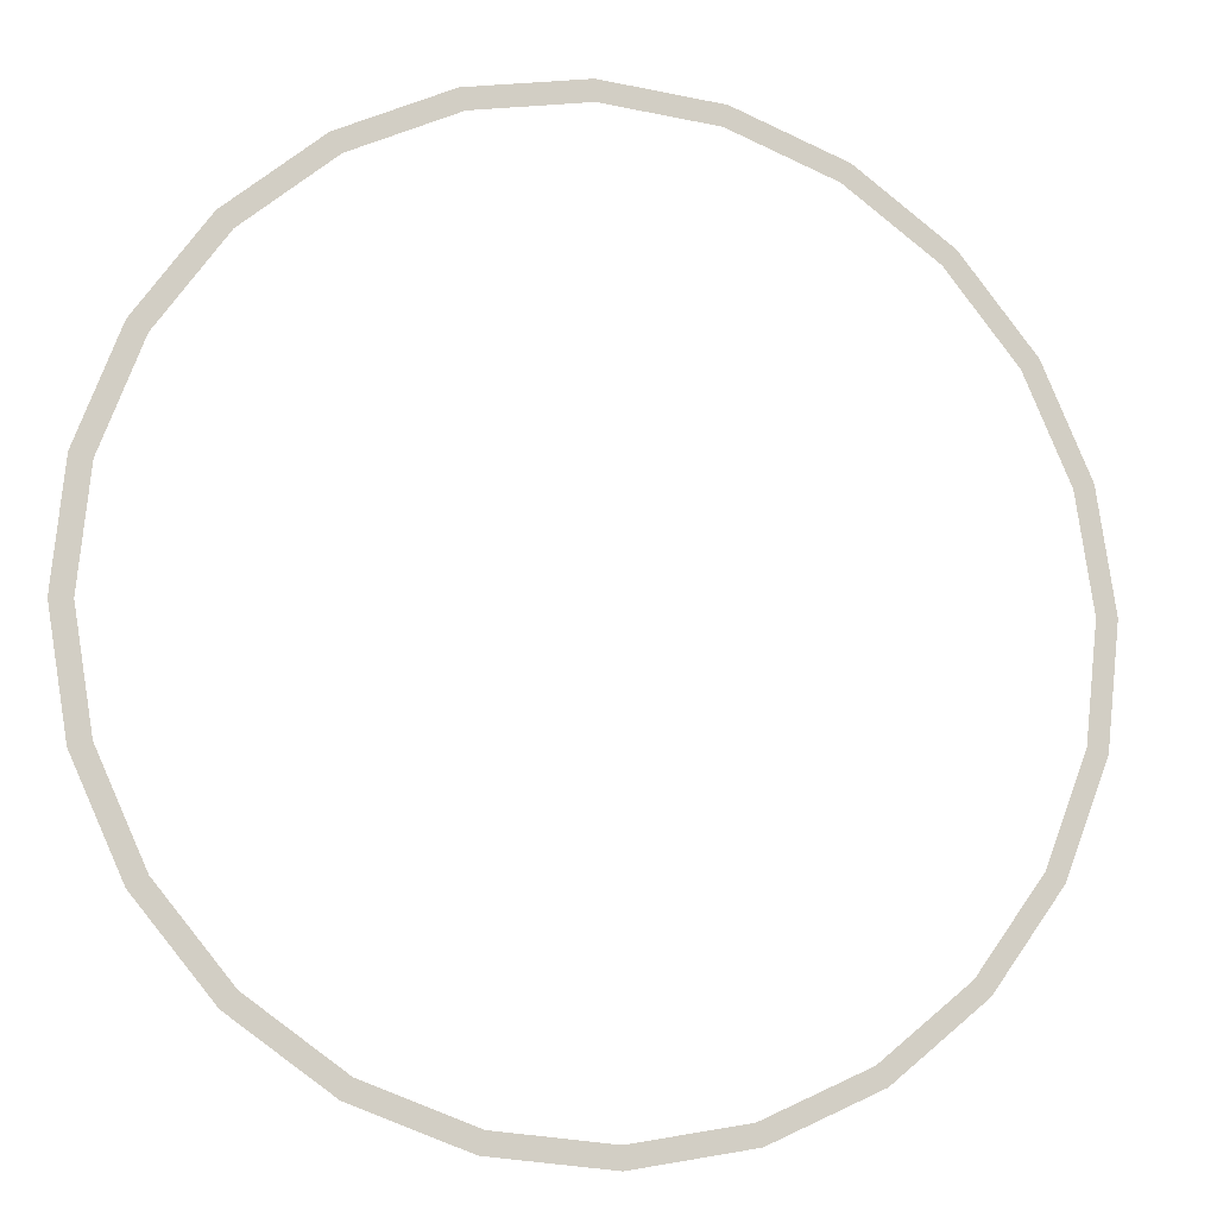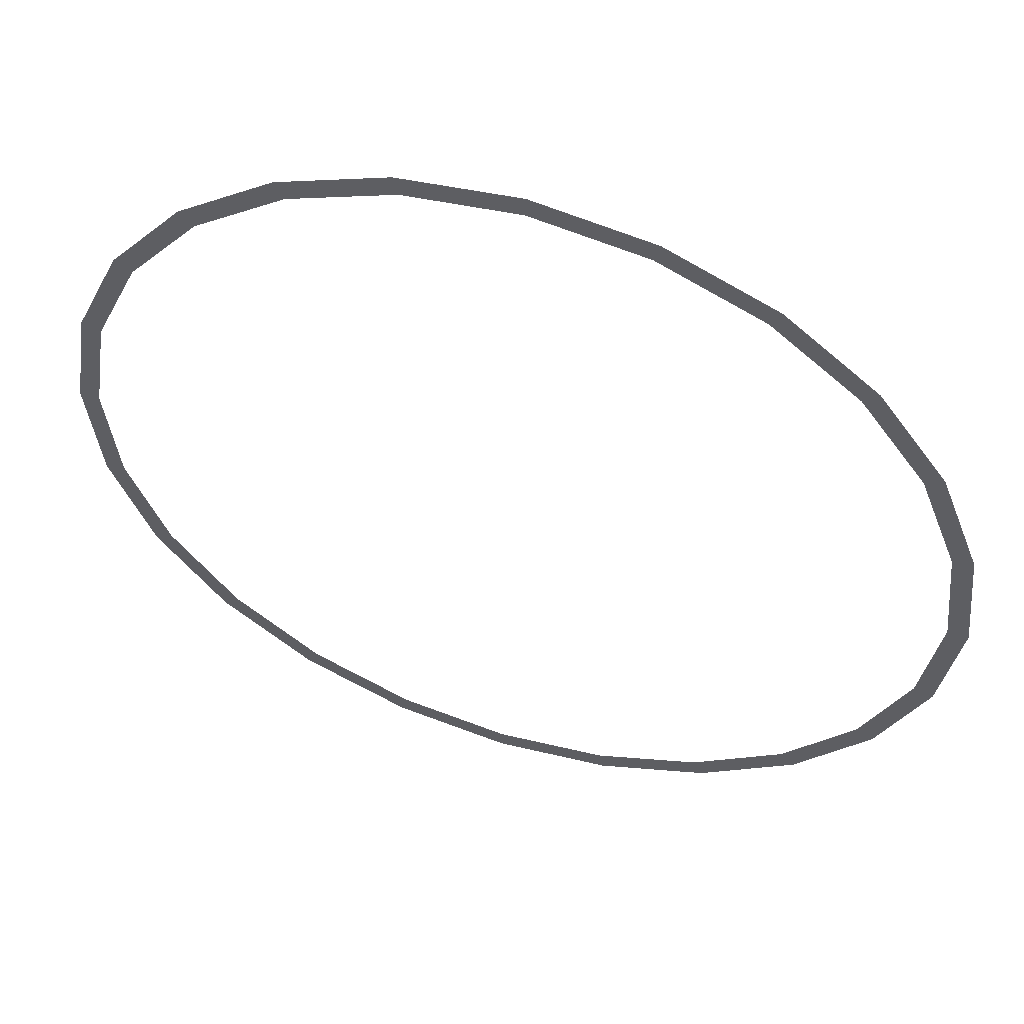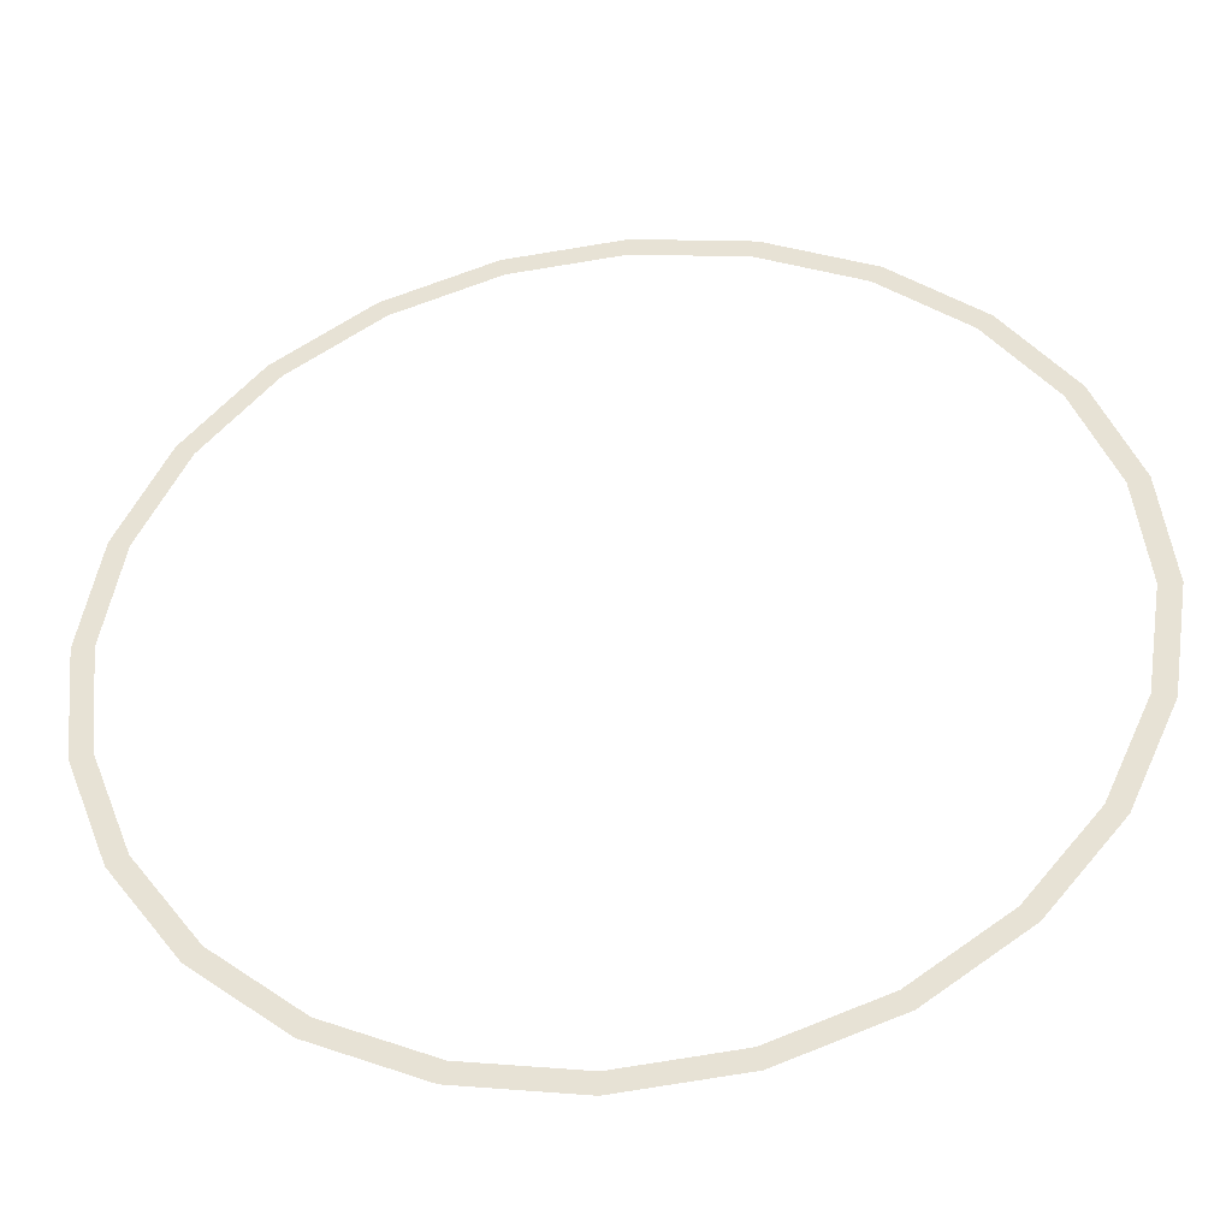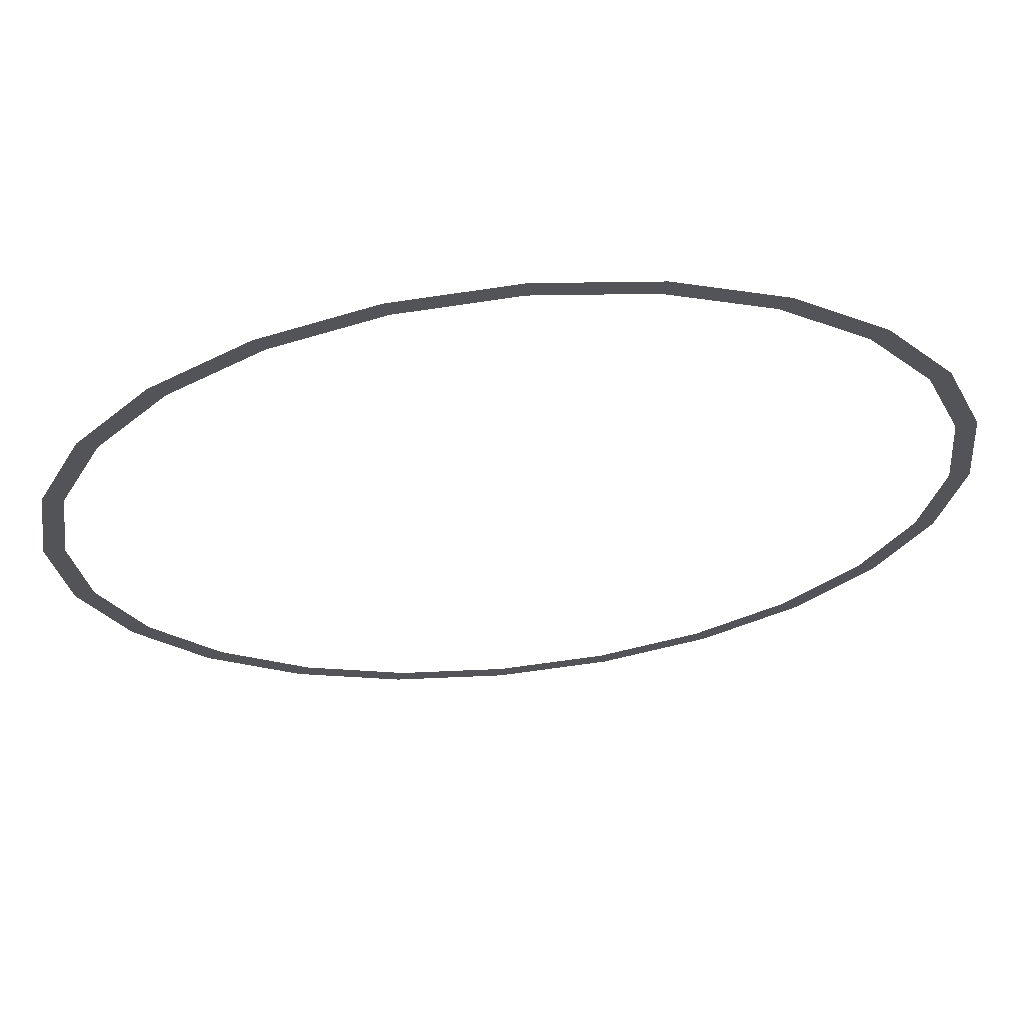
<metadata>
{"format":"obj","ext":"obj","renderer":"f3d","projection":"perspective","resolution":1024,"background":"white","views":[{"elev":-9.9,"azim":-15.2,"up":"+Z"},{"elev":54.7,"azim":-162.4,"up":"+Z"},{"elev":-41.3,"azim":-173.1,"up":"+Z"},{"elev":66.0,"azim":174.1,"up":"+Z"}]}
</metadata>
<code>
o 3dw.47c68395a5775e10d9deb3f829cc2475/Model/Component_18_1/Component_18/mesh1/mesh1-geometry/material_11/component_2#mesh1-geometry
v -0.2586 0.7588 0.3312
v -0.1879 0.7588 0.3331
v -0.2234 0.7588 0.3368
v -0.2586 0.7588 0.3312
v -0.2232 0.7588 0.3307
v -0.1879 0.7588 0.3331
v -0.2912 0.7588 0.3167
v -0.2569 0.7588 0.3253
v -0.2586 0.7588 0.3312
v -0.2586 0.7588 0.3312
v -0.2569 0.7588 0.3253
v -0.2232 0.7588 0.3307
v -0.1893 0.7588 0.3271
v -0.1879 0.7588 0.3331
v -0.2232 0.7588 0.3307
v -0.319 0.7588 0.2942
v -0.288 0.7588 0.3114
v -0.2912 0.7588 0.3167
v -0.2912 0.7588 0.3167
v -0.288 0.7588 0.3114
v -0.2569 0.7588 0.3253
v -0.1893 0.7588 0.3271
v -0.1545 0.7588 0.3204
v -0.1879 0.7588 0.3331
v -0.3399 0.7588 0.2653
v -0.3145 0.7588 0.29
v -0.319 0.7588 0.2942
v -0.319 0.7588 0.2942
v -0.3145 0.7588 0.29
v -0.288 0.7588 0.3114
v -0.1575 0.7588 0.3149
v -0.1545 0.7588 0.3204
v -0.1893 0.7588 0.3271
v -0.3527 0.7588 0.232
v -0.3345 0.7588 0.2624
v -0.3399 0.7588 0.2653
v -0.3399 0.7588 0.2653
v -0.3345 0.7588 0.2624
v -0.3145 0.7588 0.29
v -0.3508 0.7588 0.1613
v -0.3449 0.7588 0.163
v -0.3564 0.7588 0.1965
v -0.1575 0.7588 0.3149
v -0.1256 0.7588 0.2994
v -0.1545 0.7588 0.3204
v -0.3564 0.7588 0.1965
v -0.3467 0.7588 0.2306
v -0.3527 0.7588 0.232
v -0.3527 0.7588 0.232
v -0.3467 0.7588 0.2306
v -0.3345 0.7588 0.2624
v -0.3508 0.7588 0.1613
v -0.331 0.7588 0.1319
v -0.3449 0.7588 0.163
v -0.3564 0.7588 0.1965
v -0.3449 0.7588 0.163
v -0.3502 0.7588 0.1967
v -0.1299 0.7588 0.2949
v -0.1256 0.7588 0.2994
v -0.1575 0.7588 0.3149
v -0.3564 0.7588 0.1965
v -0.3502 0.7588 0.1967
v -0.3467 0.7588 0.2306
v -0.3363 0.7588 0.1287
v -0.331 0.7588 0.1319
v -0.3508 0.7588 0.1613
v -0.1299 0.7588 0.2949
v -0.1032 0.7588 0.2717
v -0.1256 0.7588 0.2994
v -0.3363 0.7588 0.1287
v -0.3095 0.7588 0.1054
v -0.331 0.7588 0.1319
v -0.1085 0.7588 0.2684
v -0.1032 0.7588 0.2717
v -0.1299 0.7588 0.2949
v -0.3138 0.7588 0.1009
v -0.3095 0.7588 0.1054
v -0.3363 0.7588 0.1287
v -0.1085 0.7588 0.2684
v -0.08864 0.7588 0.239
v -0.1032 0.7588 0.2717
v -0.2849 0.7588 0.07996
v -0.282 0.7588 0.0854
v -0.3138 0.7588 0.1009
v -0.3138 0.7588 0.1009
v -0.282 0.7588 0.0854
v -0.3095 0.7588 0.1054
v -0.09458 0.7588 0.2373
v -0.08864 0.7588 0.239
v -0.1085 0.7588 0.2684
v -0.2516 0.7588 0.06718
v -0.2501 0.7588 0.0732
v -0.2849 0.7588 0.07996
v -0.2849 0.7588 0.07996
v -0.2501 0.7588 0.0732
v -0.282 0.7588 0.0854
v -0.08923 0.7588 0.2036
v -0.08864 0.7588 0.239
v -0.09458 0.7588 0.2373
v -0.08923 0.7588 0.2036
v -0.08304 0.7588 0.2038
v -0.08864 0.7588 0.239
v -0.1808 0.7588 0.06906
v -0.2516 0.7588 0.06718
v -0.2161 0.7588 0.06346
v -0.2501 0.7588 0.0732
v -0.2516 0.7588 0.06718
v -0.2163 0.7588 0.06966
v -0.09278 0.7588 0.1697
v -0.08304 0.7588 0.2038
v -0.08923 0.7588 0.2036
v -0.2516 0.7588 0.06718
v -0.1808 0.7588 0.06906
v -0.2163 0.7588 0.06966
v -0.09278 0.7588 0.1697
v -0.08675 0.7588 0.1683
v -0.08304 0.7588 0.2038
v -0.2163 0.7588 0.06966
v -0.1808 0.7588 0.06906
v -0.1826 0.7588 0.075
v -0.105 0.7588 0.1379
v -0.08675 0.7588 0.1683
v -0.09278 0.7588 0.1697
v -0.1826 0.7588 0.075
v -0.1808 0.7588 0.06906
v -0.1482 0.7588 0.0836
v -0.1826 0.7588 0.075
v -0.1482 0.7588 0.0836
v -0.1515 0.7588 0.08888
v -0.105 0.7588 0.1379
v -0.09953 0.7588 0.135
v -0.08675 0.7588 0.1683
v -0.1515 0.7588 0.08888
v -0.1482 0.7588 0.0836
v -0.1205 0.7588 0.1061
v -0.1515 0.7588 0.08888
v -0.1205 0.7588 0.1061
v -0.125 0.7588 0.1103
v -0.125 0.7588 0.1103
v -0.09953 0.7588 0.135
v -0.105 0.7588 0.1379
v -0.125 0.7588 0.1103
v -0.1205 0.7588 0.1061
v -0.09953 0.7588 0.135
v -0.2234 0.7588 0.3368
v -0.1879 0.7588 0.3331
v -0.2586 0.7588 0.3312
v -0.1879 0.7588 0.3331
v -0.2232 0.7588 0.3307
v -0.2586 0.7588 0.3312
v -0.2586 0.7588 0.3312
v -0.2569 0.7588 0.3253
v -0.2912 0.7588 0.3167
v -0.2232 0.7588 0.3307
v -0.2569 0.7588 0.3253
v -0.2586 0.7588 0.3312
v -0.2232 0.7588 0.3307
v -0.1879 0.7588 0.3331
v -0.1893 0.7588 0.3271
v -0.2912 0.7588 0.3167
v -0.288 0.7588 0.3114
v -0.319 0.7588 0.2942
v -0.2569 0.7588 0.3253
v -0.288 0.7588 0.3114
v -0.2912 0.7588 0.3167
v -0.1879 0.7588 0.3331
v -0.1545 0.7588 0.3204
v -0.1893 0.7588 0.3271
v -0.319 0.7588 0.2942
v -0.3145 0.7588 0.29
v -0.3399 0.7588 0.2653
v -0.288 0.7588 0.3114
v -0.3145 0.7588 0.29
v -0.319 0.7588 0.2942
v -0.1893 0.7588 0.3271
v -0.1545 0.7588 0.3204
v -0.1575 0.7588 0.3149
v -0.3399 0.7588 0.2653
v -0.3345 0.7588 0.2624
v -0.3527 0.7588 0.232
v -0.3145 0.7588 0.29
v -0.3345 0.7588 0.2624
v -0.3399 0.7588 0.2653
v -0.3564 0.7588 0.1965
v -0.3449 0.7588 0.163
v -0.3508 0.7588 0.1613
v -0.1545 0.7588 0.3204
v -0.1256 0.7588 0.2994
v -0.1575 0.7588 0.3149
v -0.3527 0.7588 0.232
v -0.3467 0.7588 0.2306
v -0.3564 0.7588 0.1965
v -0.3345 0.7588 0.2624
v -0.3467 0.7588 0.2306
v -0.3527 0.7588 0.232
v -0.3449 0.7588 0.163
v -0.331 0.7588 0.1319
v -0.3508 0.7588 0.1613
v -0.3502 0.7588 0.1967
v -0.3449 0.7588 0.163
v -0.3564 0.7588 0.1965
v -0.1575 0.7588 0.3149
v -0.1256 0.7588 0.2994
v -0.1299 0.7588 0.2949
v -0.3467 0.7588 0.2306
v -0.3502 0.7588 0.1967
v -0.3564 0.7588 0.1965
v -0.3508 0.7588 0.1613
v -0.331 0.7588 0.1319
v -0.3363 0.7588 0.1287
v -0.1256 0.7588 0.2994
v -0.1032 0.7588 0.2717
v -0.1299 0.7588 0.2949
v -0.331 0.7588 0.1319
v -0.3095 0.7588 0.1054
v -0.3363 0.7588 0.1287
v -0.1299 0.7588 0.2949
v -0.1032 0.7588 0.2717
v -0.1085 0.7588 0.2684
v -0.3363 0.7588 0.1287
v -0.3095 0.7588 0.1054
v -0.3138 0.7588 0.1009
v -0.1032 0.7588 0.2717
v -0.08864 0.7588 0.239
v -0.1085 0.7588 0.2684
v -0.3138 0.7588 0.1009
v -0.282 0.7588 0.0854
v -0.2849 0.7588 0.07996
v -0.3095 0.7588 0.1054
v -0.282 0.7588 0.0854
v -0.3138 0.7588 0.1009
v -0.1085 0.7588 0.2684
v -0.08864 0.7588 0.239
v -0.09458 0.7588 0.2373
v -0.2849 0.7588 0.07996
v -0.2501 0.7588 0.0732
v -0.2516 0.7588 0.06718
v -0.282 0.7588 0.0854
v -0.2501 0.7588 0.0732
v -0.2849 0.7588 0.07996
v -0.09458 0.7588 0.2373
v -0.08864 0.7588 0.239
v -0.08923 0.7588 0.2036
v -0.08864 0.7588 0.239
v -0.08304 0.7588 0.2038
v -0.08923 0.7588 0.2036
v -0.2161 0.7588 0.06346
v -0.2516 0.7588 0.06718
v -0.1808 0.7588 0.06906
v -0.2163 0.7588 0.06966
v -0.2516 0.7588 0.06718
v -0.2501 0.7588 0.0732
v -0.08923 0.7588 0.2036
v -0.08304 0.7588 0.2038
v -0.09278 0.7588 0.1697
v -0.2163 0.7588 0.06966
v -0.1808 0.7588 0.06906
v -0.2516 0.7588 0.06718
v -0.08304 0.7588 0.2038
v -0.08675 0.7588 0.1683
v -0.09278 0.7588 0.1697
v -0.1826 0.7588 0.075
v -0.1808 0.7588 0.06906
v -0.2163 0.7588 0.06966
v -0.09278 0.7588 0.1697
v -0.08675 0.7588 0.1683
v -0.105 0.7588 0.1379
v -0.1482 0.7588 0.0836
v -0.1808 0.7588 0.06906
v -0.1826 0.7588 0.075
v -0.1515 0.7588 0.08888
v -0.1482 0.7588 0.0836
v -0.1826 0.7588 0.075
v -0.08675 0.7588 0.1683
v -0.09953 0.7588 0.135
v -0.105 0.7588 0.1379
v -0.1205 0.7588 0.1061
v -0.1482 0.7588 0.0836
v -0.1515 0.7588 0.08888
v -0.125 0.7588 0.1103
v -0.1205 0.7588 0.1061
v -0.1515 0.7588 0.08888
v -0.105 0.7588 0.1379
v -0.09953 0.7588 0.135
v -0.125 0.7588 0.1103
v -0.09953 0.7588 0.135
v -0.1205 0.7588 0.1061
v -0.125 0.7588 0.1103
f 1 2 3
f 4 5 6
f 7 8 9
f 10 11 12
f 13 14 15
f 16 17 18
f 19 20 21
f 22 23 24
f 25 26 27
f 28 29 30
f 31 32 33
f 34 35 36
f 37 38 39
f 40 41 42
f 43 44 45
f 46 47 48
f 49 50 51
f 52 53 54
f 55 56 57
f 58 59 60
f 61 62 63
f 64 65 66
f 67 68 69
f 70 71 72
f 73 74 75
f 76 77 78
f 79 80 81
f 82 83 84
f 85 86 87
f 88 89 90
f 91 92 93
f 94 95 96
f 97 98 99
f 100 101 102
f 103 104 105
f 106 107 108
f 109 110 111
f 112 113 114
f 115 116 117
f 118 119 120
f 121 122 123
f 124 125 126
f 127 128 129
f 130 131 132
f 133 134 135
f 136 137 138
f 139 140 141
f 142 143 144
f 145 146 147
f 148 149 150
f 151 152 153
f 154 155 156
f 157 158 159
f 160 161 162
f 163 164 165
f 166 167 168
f 169 170 171
f 172 173 174
f 175 176 177
f 178 179 180
f 181 182 183
f 184 185 186
f 187 188 189
f 190 191 192
f 193 194 195
f 196 197 198
f 199 200 201
f 202 203 204
f 205 206 207
f 208 209 210
f 211 212 213
f 214 215 216
f 217 218 219
f 220 221 222
f 223 224 225
f 226 227 228
f 229 230 231
f 232 233 234
f 235 236 237
f 238 239 240
f 241 242 243
f 244 245 246
f 247 248 249
f 250 251 252
f 253 254 255
f 256 257 258
f 259 260 261
f 262 263 264
f 265 266 267
f 268 269 270
f 271 272 273
f 274 275 276
f 277 278 279
f 280 281 282
f 283 284 285
f 286 287 288

</code>
